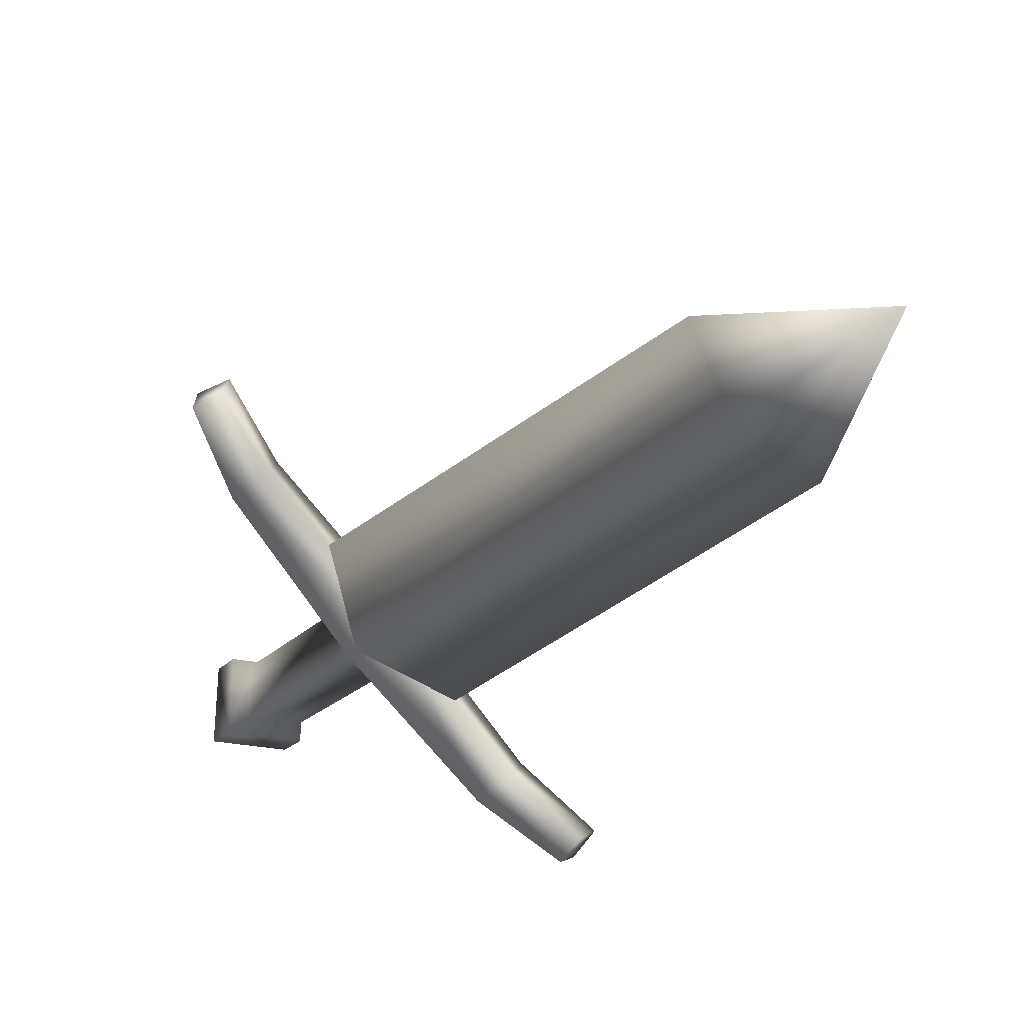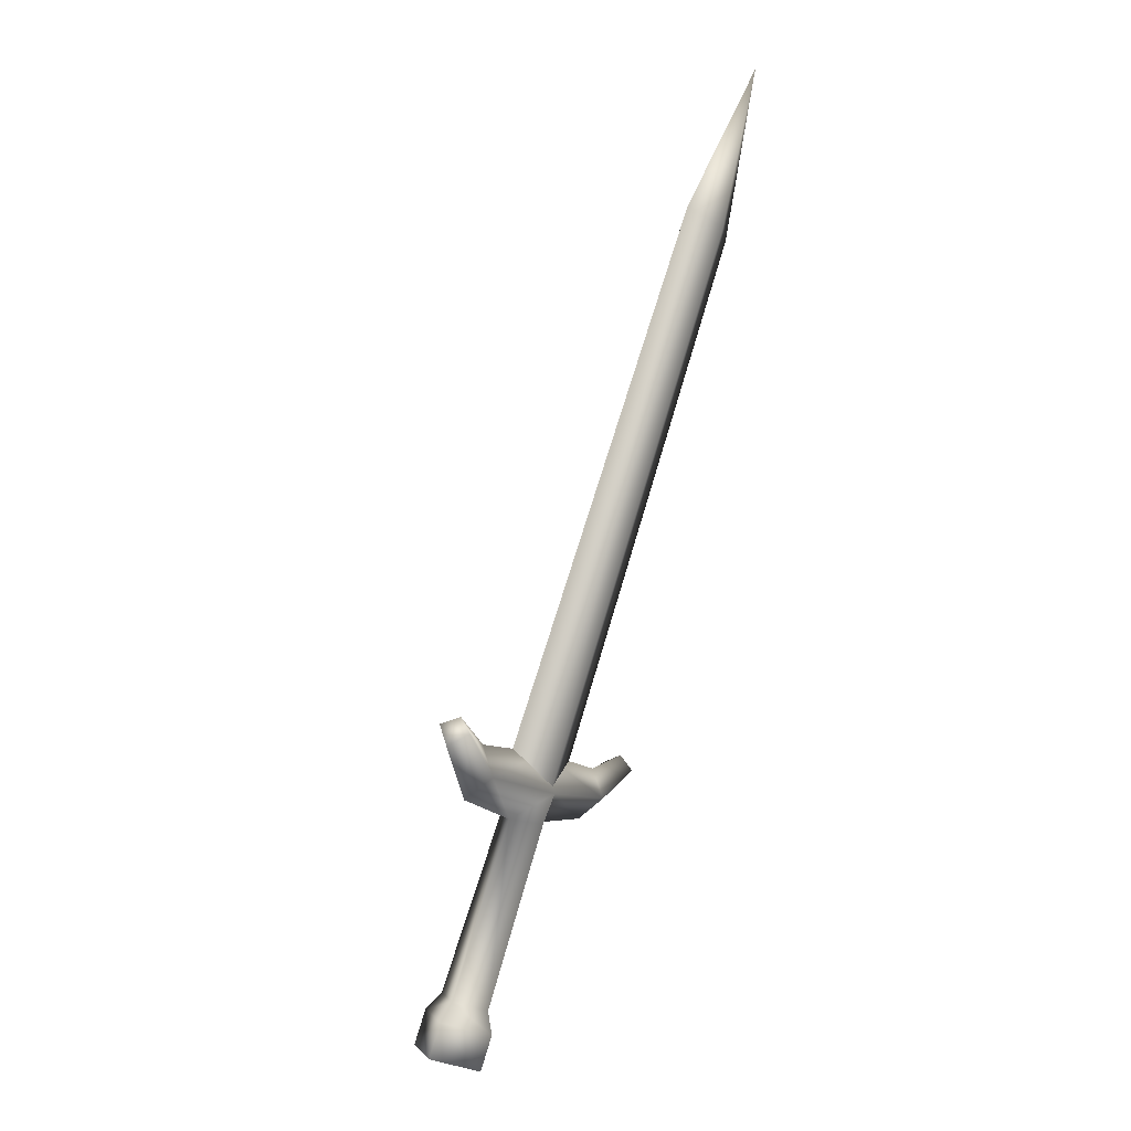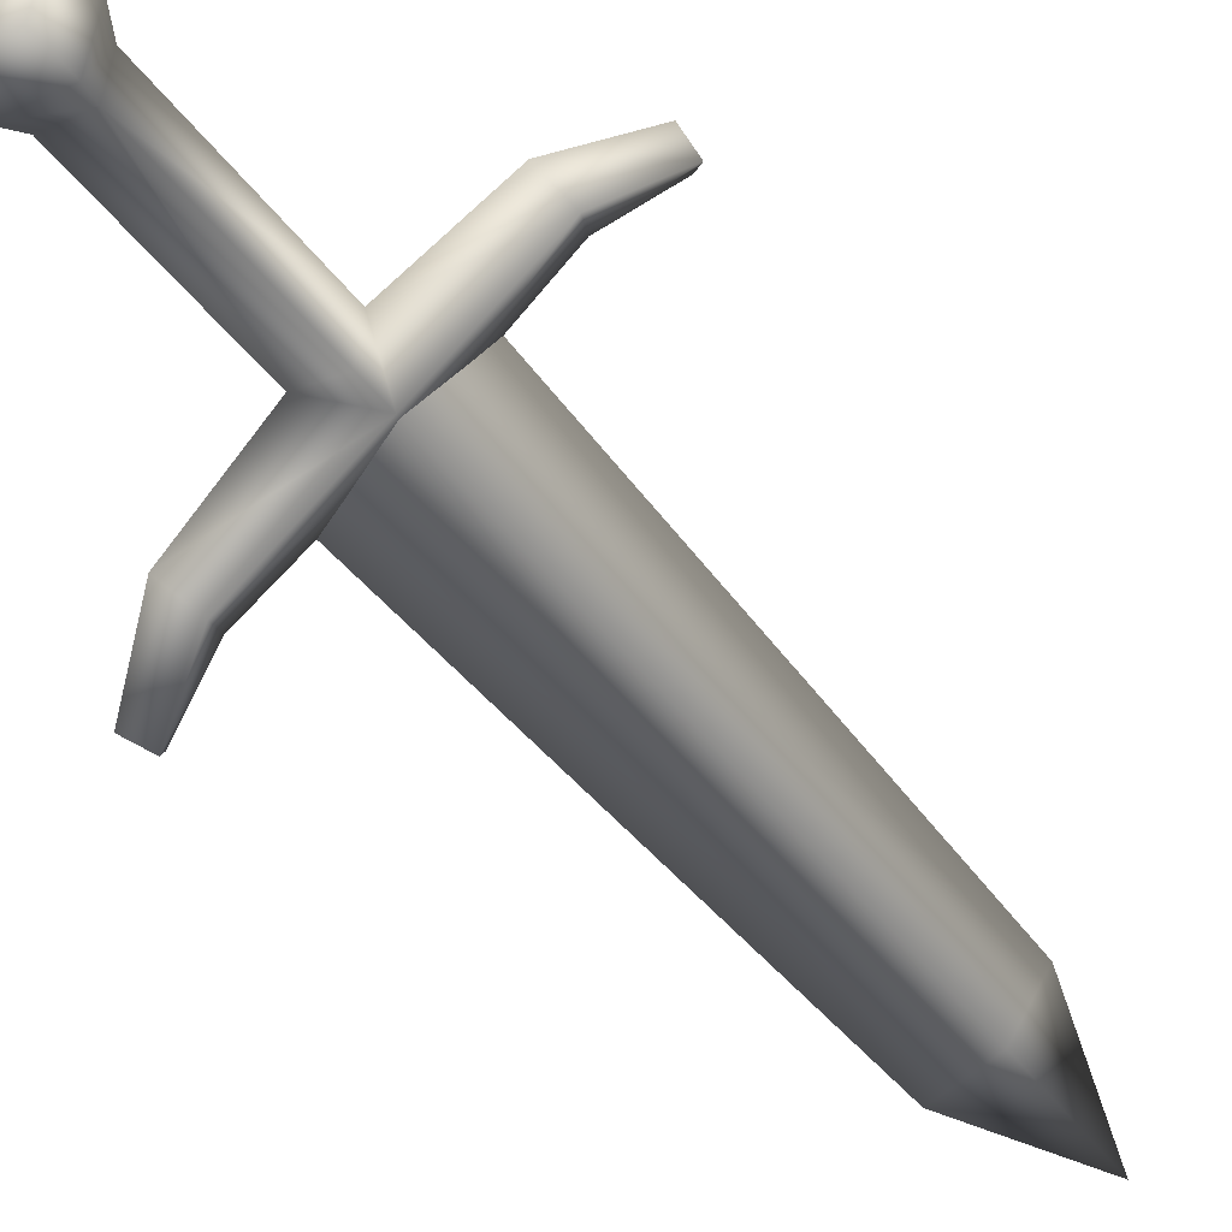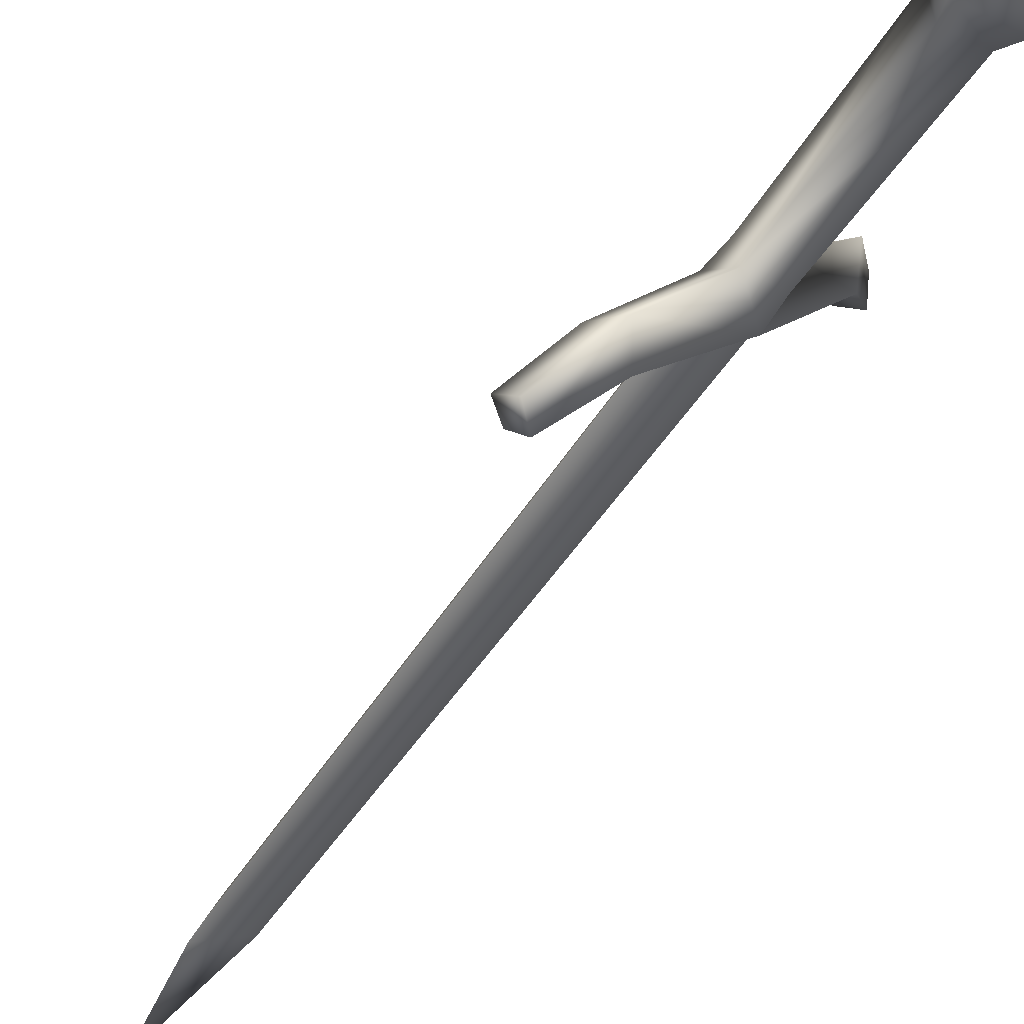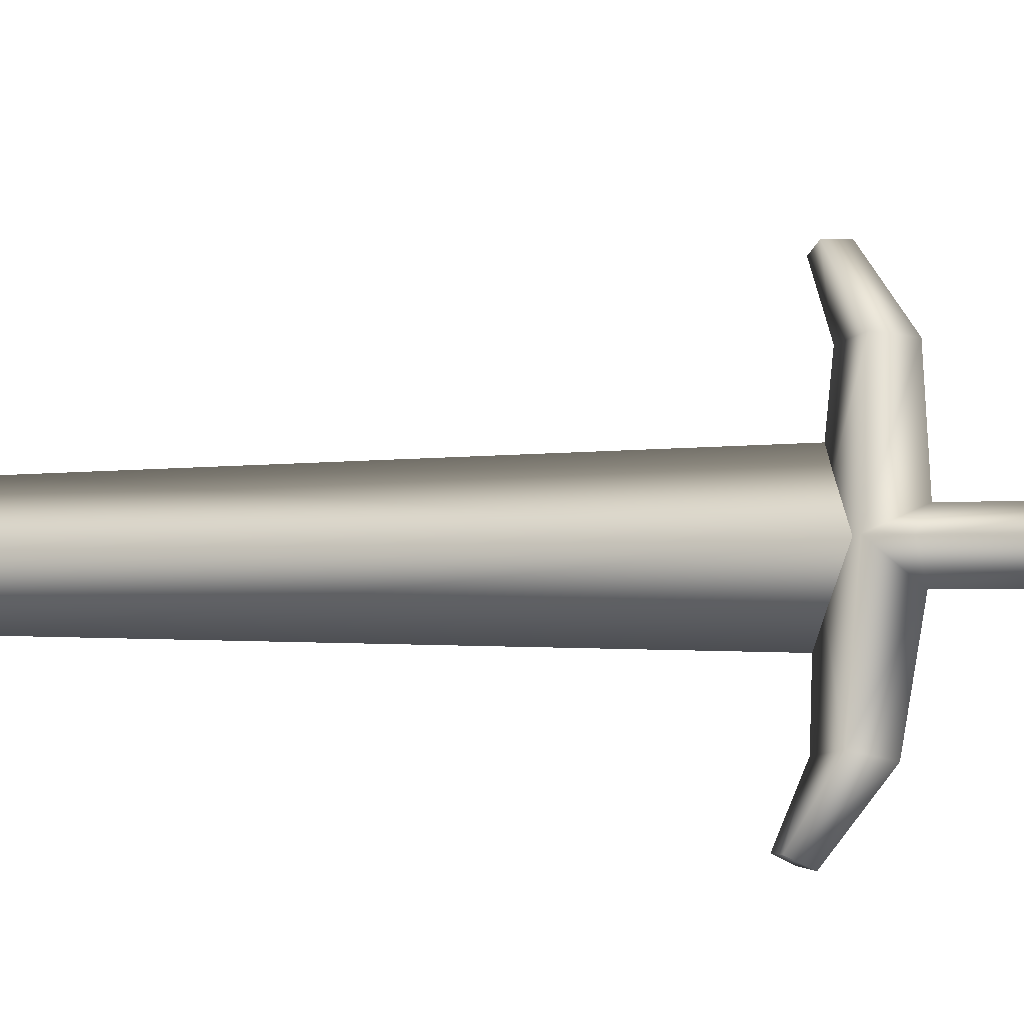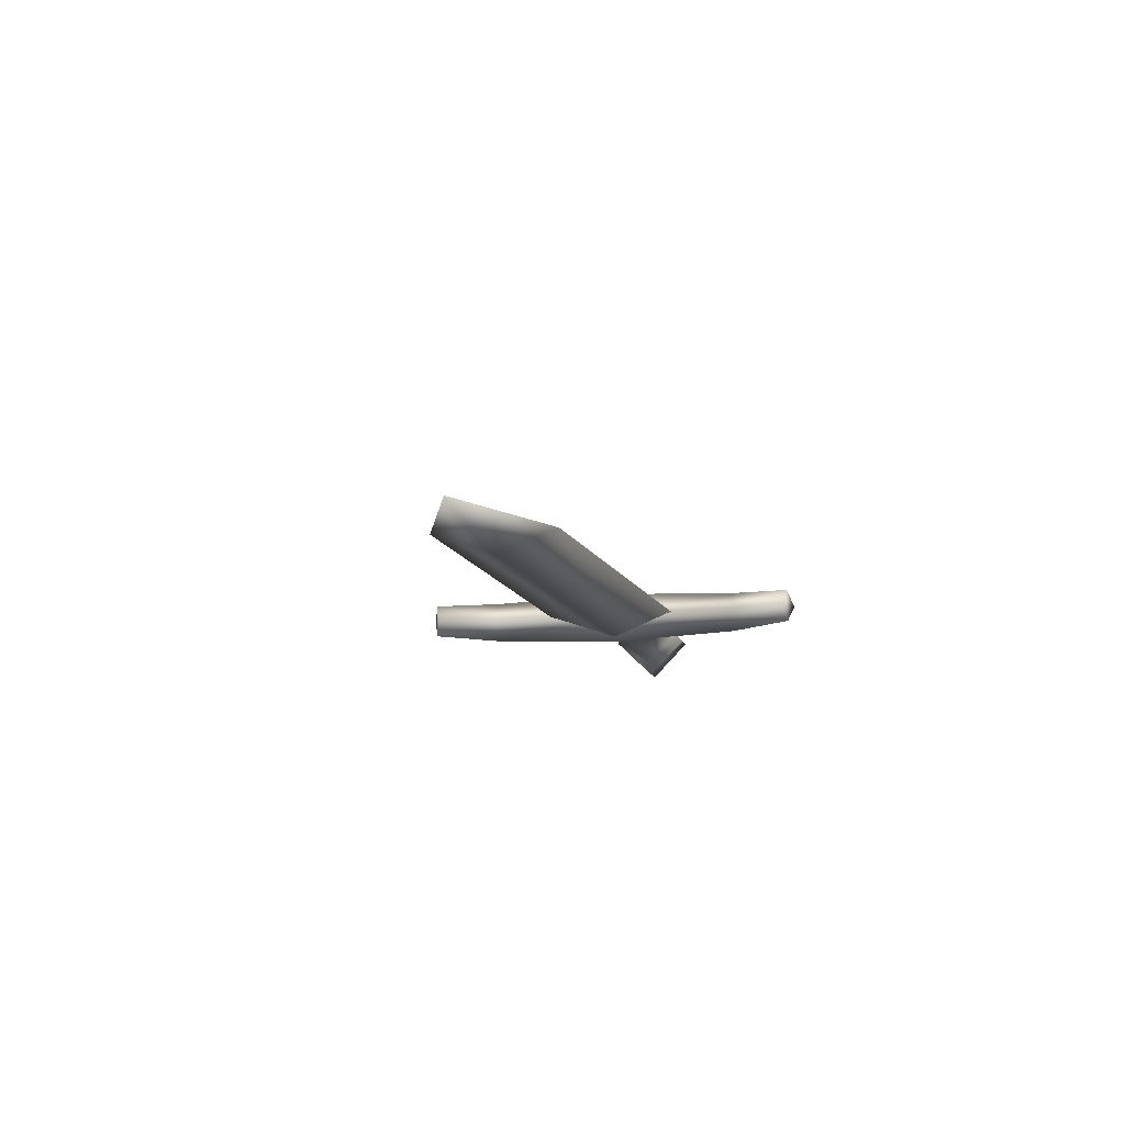
<metadata>
{"format":"obj","ext":"obj","renderer":"f3d","projection":"perspective","resolution":1024,"background":"white","views":[{"elev":-25.5,"azim":-46.1,"up":"+Y"},{"elev":-22.8,"azim":-109.1,"up":"+Z"},{"elev":-31.3,"azim":-170.3,"up":"+Y"},{"elev":-38.9,"azim":123.8,"up":"+Y"},{"elev":30.8,"azim":81.6,"up":"+Y"},{"elev":57.6,"azim":-40.3,"up":"+Z"}]}
</metadata>
<code>
v  -0.097 0.7729 0.4763
v  -0.1233 0.7809 0.4126
v  -0.2282 0.873 0.4002
v  -0.2254 0.8841 0.4453
v  -0.2546 0.8576 0.4658
v  -0.1355 0.7401 0.5033
v  -0.3151 0.9218 0.4387
v  -0.3057 0.9282 0.469
v  -0.0236 0.8241 0.1913
v  0.0228 0.8253 0.2125
v  0.0428 0.8412 0.194
v  -0.0235 0.8395 0.1638
v  0.0626 0.8497 0.1502
v  -0.0037 0.848 0.12
v  -0.3209 0.906 0.4754
v  -0.2572 0.8448 0.4233
v  -0.1372 0.7233 0.4485
v  -0.3311 0.8968 0.4514
v  -0.0167 0.7677 0.1529
v  -0.0188 0.774 0.1837
v  0.0031 0.7763 0.109
v  -0.1325 0.7281 0.4483
v  -0.4469 0.5941 1.154
v  -0.4845 0.6606 1.15
v  -0.1788 0.8089 0.4432
v  -0.5218 0.5728 1.361
v  -0.0993 0.7691 0.4712
v  -0.419 0.6285 1.173
v  0.0193 0.6497 0.5098
v  -0.0115 0.6247 0.5299
v  0.0206 0.6346 0.4658
v  0.056 0.5816 0.5644
v  0.058 0.5644 0.537
v  -0.0816 0.778 0.4368
v  -0.0721 0.732 0.4261
v  0.0276 0.7752 0.2048
v  0.0497 0.7694 0.1831
v  0.0694 0.778 0.1393
v  0.033 0.5669 0.5687
v  -0.0125 0.6104 0.4878
v  0.0306 0.5502 0.5468
v  -0.0529 0.6883 0.4764
v  -0.3815 0.562 1.177
v  -0.1183 0.7328 0.4114
o sword1_LOD003
g sword1_LOD003
f 1 2 3
f 3 4 1
f 4 5 6
f 6 1 4
f 3 7 8
f 8 4 3
f 9 10 11
f 11 12 9
f 12 11 13
f 13 14 12
f 5 4 8
f 8 15 5
f 16 17 6
f 6 5 16
f 3 16 18
f 18 7 3
f 9 12 19
f 19 20 9
f 12 14 21
f 21 19 12
f 5 15 18
f 18 16 5
f 22 23 24
f 24 25 22
f 23 26 24
f 27 25 24
f 24 28 27
f 28 24 26
f 29 1 6
f 6 30 29
f 31 29 32
f 32 33 31
f 10 34 35
f 35 36 10
f 36 37 11
f 11 10 36
f 37 38 13
f 13 11 37
f 30 39 32
f 32 29 30
f 17 35 31
f 31 40 17
f 40 30 6
f 6 17 40
f 31 33 41
f 41 40 31
f 20 19 37
f 37 36 20
f 19 21 38
f 38 37 19
f 30 40 41
f 41 39 30
f 22 42 43
f 43 23 22
f 23 43 26
f 27 28 43
f 43 42 27
f 28 26 43
f 9 2 34
f 34 10 9
f 29 31 35
f 35 1 29
f 7 18 15
f 15 8 7
f 39 41 33
f 33 32 39
f 2 1 34
f 34 1 35
f 20 44 2
f 2 9 20
f 2 17 16
f 16 3 2
f 20 36 35
f 35 44 20
f 44 17 2
f 35 17 44
f 38 21 14
f 14 13 38

</code>
